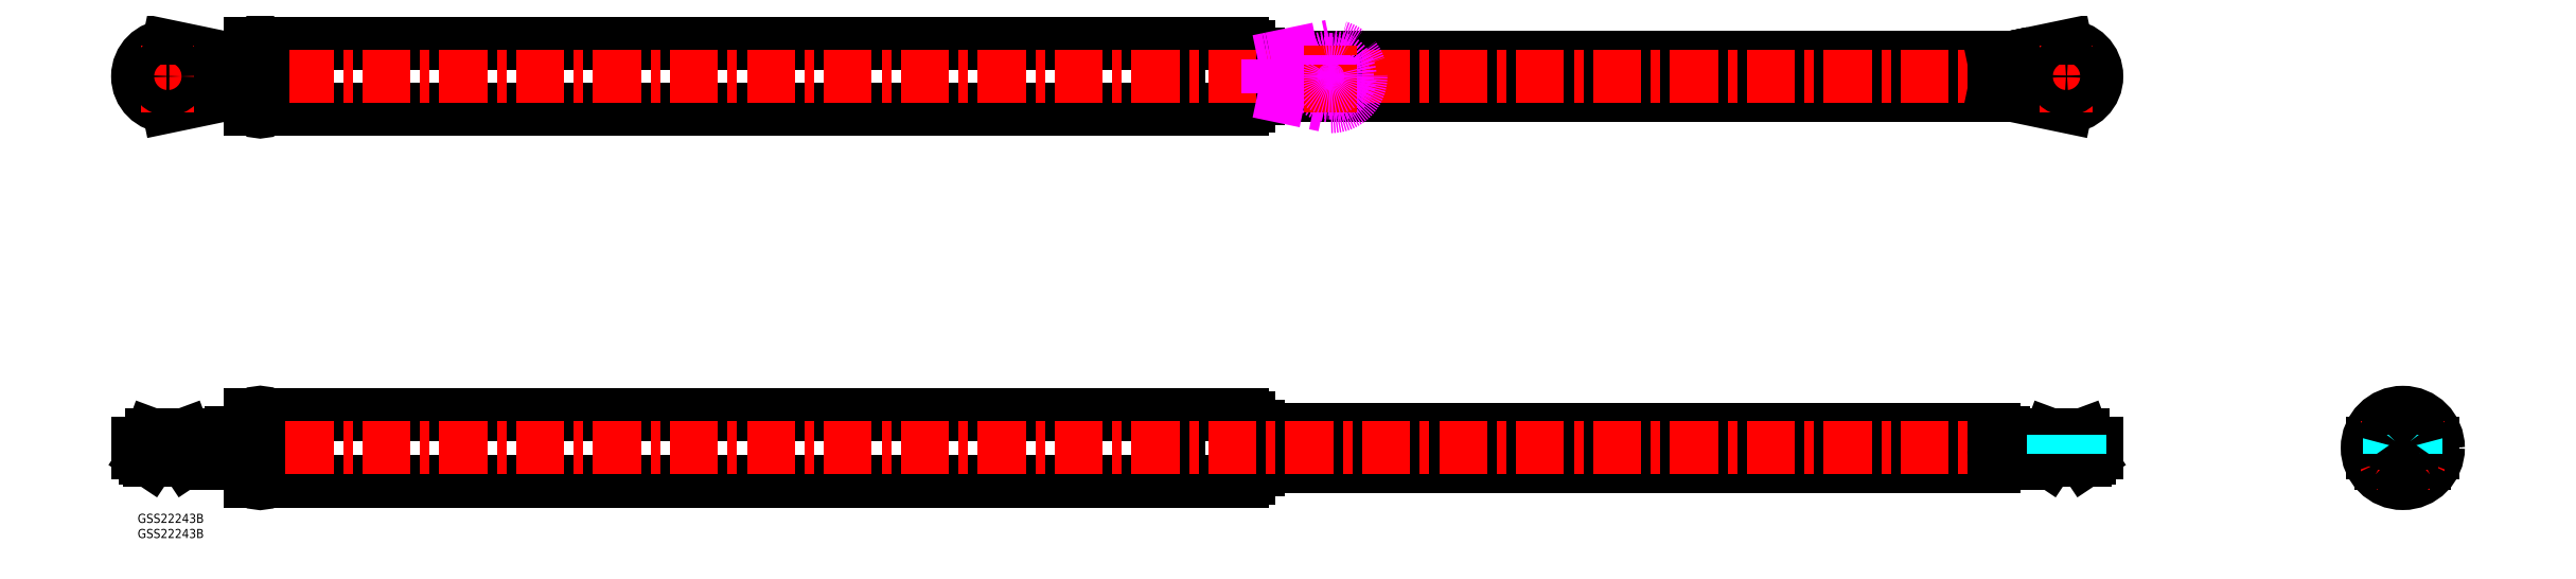
<metadata>
{"format":"dxf","ext":"dxf","renderer":"ezdxf+matplotlib","layout":"modelspace","background":"white","min_lineweight":24,"dpi":150}
</metadata>
<code>
0
SECTION
2
ENTITIES
0
LINE
8
MSM_CONTINUOUS
10
613
20
28
30
0
11
370
21
28
31
0
0
LINE
8
MSM_CONTINUOUS
10
370
20
15.5
30
0
11
613
21
15.5
31
0
0
LINE
8
MSM_CONTINUOUS
10
343.9
20
10.75
30
0
11
365
21
10.75
31
0
0
LINE
8
MSM_CONTINUOUS
10
365
20
32.75
30
0
11
343.9
21
32.75
31
0
0
ARC
8
MSM_CONTINUOUS
10
343
20
10.4
30
0
40
1
50
20.49
51
159.5
0
ARC
8
MSM_CONTINUOUS
10
343
20
33.1
30
0
40
1
50
200.5
51
339.5
0
LINE
8
MSM_CONTINUOUS
10
39.75
20
32.75
30
0
11
37.3
21
32.75
31
0
0
LINE
8
MSM_CONTINUOUS
10
41.25
20
10.75
30
0
11
342.1
21
10.75
31
0
0
LINE
8
MSM_CONTINUOUS
10
342.1
20
32.75
30
0
11
41.25
21
32.75
31
0
0
LINE
8
MSM_CONTINUOUS
10
365
20
11.85
30
0
11
367
21
11.85
31
0
0
LINE
8
MSM_CONTINUOUS
10
367
20
31.65
30
0
11
365
21
31.65
31
0
0
LINE
8
MSM_CONTINUOUS
10
367
20
14.45
30
0
11
370
21
14.45
31
0
0
LINE
8
MSM_CONTINUOUS
10
370
20
29.05
30
0
11
367
21
29.05
31
0
0
LINE
8
MSM_CONTINUOUS
10
613
20
26.75
30
0
11
616.2
21
26.75
31
0
0
LINE
8
MSM_CONTINUOUS
10
613
20
15.5
30
0
11
613
21
28
31
0
0
LINE
8
MSM_CONTINUOUS
10
41.25
20
10.75
30
0
11
41.25
21
32.75
31
0
0
LINE
8
MSM_CONTINUOUS
10
365
20
10.75
30
0
11
365
21
32.75
31
0
0
LINE
8
MSM_CONTINUOUS
10
343.9
20
10.75
30
0
11
343.9
21
32.75
31
0
0
LINE
8
MSM_CONTINUOUS
10
342.1
20
10.75
30
0
11
342.1
21
32.75
31
0
0
LINE
8
MSM_CONTINUOUS
10
367
20
11.85
30
0
11
367
21
31.65
31
0
0
LINE
8
MSM_CONTINUOUS
10
370
20
14.45
30
0
11
370
21
29.05
31
0
0
LINE
8
MSM_CENTER
10
-2
20
21.75
30
0
11
649
21
21.75
31
0
0
LINE
8
MSM_CONTINUOUS
10
613
20
150.7
30
0
11
370
21
150.7
31
0
0
LINE
8
MSM_CONTINUOUS
10
370
20
138.2
30
0
11
613
21
138.2
31
0
0
LINE
8
MSM_CONTINUOUS
10
343.9
20
133.4
30
0
11
365
21
133.4
31
0
0
LINE
8
MSM_CONTINUOUS
10
365
20
155.4
30
0
11
343.9
21
155.4
31
0
0
ARC
8
MSM_CONTINUOUS
10
343
20
133.1
30
0
40
1
50
20.49
51
159.5
0
ARC
8
MSM_CONTINUOUS
10
343
20
155.8
30
0
40
1
50
200.5
51
339.5
0
ARC
8
MSM_CONTINUOUS
10
54
20
144.4
30
0
40
20
50
146.6
51
213.4
0
LINE
8
MSM_CONTINUOUS
10
37.3
20
133.4
30
0
11
39.75
21
133.4
31
0
0
LINE
8
MSM_CONTINUOUS
10
39.75
20
155.4
30
0
11
37.3
21
155.4
31
0
0
LINE
8
MSM_CONTINUOUS
10
41.25
20
133.4
30
0
11
342.1
21
133.4
31
0
0
LINE
8
MSM_CONTINUOUS
10
342.1
20
155.4
30
0
11
41.25
21
155.4
31
0
0
LINE
8
MSM_CONTINUOUS
10
365
20
134.5
30
0
11
367
21
134.5
31
0
0
LINE
8
MSM_CONTINUOUS
10
367
20
154.3
30
0
11
365
21
154.3
31
0
0
LINE
8
MSM_CONTINUOUS
10
367
20
137.1
30
0
11
370
21
137.1
31
0
0
LINE
8
MSM_CONTINUOUS
10
370
20
151.7
30
0
11
367
21
151.7
31
0
0
LINE
8
MSM_CONTINUOUS
10
613
20
138.2
30
0
11
613
21
150.7
31
0
0
LINE
8
MSM_CONTINUOUS
10
365
20
133.4
30
0
11
365
21
155.4
31
0
0
LINE
8
MSM_CONTINUOUS
10
343.9
20
133.4
30
0
11
343.9
21
155.4
31
0
0
LINE
8
MSM_CONTINUOUS
10
342.1
20
133.4
30
0
11
342.1
21
155.4
31
0
0
LINE
8
MSM_CONTINUOUS
10
367
20
134.5
30
0
11
367
21
154.3
31
0
0
LINE
8
MSM_CONTINUOUS
10
370
20
137.1
30
0
11
370
21
151.7
31
0
0
LINE
8
MSM_CENTER
10
-2
20
144.4
30
0
11
649
21
144.4
31
0
0
LINE
8
MSM_IMAGINARY
10
373.2
20
138.7
30
0
11
373.2
21
150.1
31
0
0
LINE
8
MSM_IMAGINARY
10
370
20
139.4
30
0
11
394
21
134.4
31
0
0
LINE
8
MSM_IMAGINARY
10
373.2
20
150.1
30
0
11
370
21
149.4
31
0
0
ARC
8
MSM_IMAGINARY
10
394
20
144.4
30
0
40
10
50
270
51
90
0
LINE
8
MSM_IMAGINARY
10
373.2
20
150.1
30
0
11
374.2
21
150.3
31
0
0
LINE
8
MSM_IMAGINARY
10
374.2
20
150.3
30
0
11
394
21
154.4
31
0
0
INSERT
8
MSM_CONTINUOUS
2
*U24
10
0
20
0
30
0
0
INSERT
8
MSM_CONTINUOUS
2
*U25
10
0
20
0
30
0
0
LINE
8
MSM_CONTINUOUS
10
37.3
20
10.75
30
0
11
39.75
21
10.75
31
0
0
LINE
8
MSM_CONTINUOUS
10
39.75
20
10.75
30
0
11
39.75
21
32.75
31
0
0
LINE
8
MSM_CONTINUOUS
10
0
20
23.35
30
0
11
0
21
20.15
31
0
0
LINE
8
MSM_CONTINUOUS
10
2.5
20
18.55
30
0
11
4
21
17.55
31
0
0
LINE
8
MSM_CONTINUOUS
10
16
20
17.55
30
0
11
17.5
21
18.55
31
0
0
LINE
8
MSM_CONTINUOUS
10
2.5
20
20.15
30
0
11
2.5
21
18.55
31
0
0
LINE
8
MSM_CONTINUOUS
10
17.5
20
18.55
30
0
11
17.5
21
20.15
31
0
0
ARC
8
MSM_CONTINUOUS
10
40.5
20
10.75
30
0
40
0.75
50
180
51
0
0
ARC
8
MSM_CONTINUOUS
10
40.5
20
32.75
30
0
40
0.75
50
0
51
180
0
ARC
8
MSM_CONTINUOUS
10
54
20
21.75
30
0
40
20
50
146.6
51
213.4
0
LINE
8
MSM_CONTINUOUS
10
10
20
20.15
30
0
11
10
21
23.35
31
0
0
LINE
8
MSM_CONTINUOUS
10
0
20
20.15
30
0
11
19.24
21
20.15
31
0
0
LINE
8
MSM_CONTINUOUS
10
19.08
20
23.35
30
0
11
0
21
23.35
31
0
0
LINE
8
MSM_CONTINUOUS
10
30.8
20
26.75
30
0
11
34
21
26.75
31
0
0
LINE
8
MSM_CONTINUOUS
10
34
20
20.95
30
0
11
34
21
26.75
31
0
0
ARC
8
MSM_CONTINUOUS
10
29.8
20
20.95
30
0
40
4.2
50
270
51
0
0
LINE
8
MSM_CONTINUOUS
10
24.12
20
16.75
30
0
11
29.8
21
16.75
31
0
0
ARC
8
MSM_CONTINUOUS
10
24.12
20
20.95
30
0
40
4.2
50
200.3
51
270
0
ARC
8
MSM_CONTINUOUS
10
19.24
20
19.15
30
0
40
1
50
20.25
51
90
0
ARC
8
MSM_CONTINUOUS
10
19.08
20
19.15
30
0
40
4.2
50
20.25
51
90
0
ARC
8
MSM_CONTINUOUS
10
23.96
20
20.95
30
0
40
1
50
200.3
51
270
0
LINE
8
MSM_CONTINUOUS
10
29.8
20
19.95
30
0
11
23.96
21
19.95
31
0
0
ARC
8
MSM_CONTINUOUS
10
29.8
20
20.95
30
0
40
1
50
270
51
0
0
LINE
8
MSM_CONTINUOUS
10
30.8
20
26.75
30
0
11
30.8
21
20.95
31
0
0
LINE
8
MSM_CONTINUOUS
10
2.5
20
18.55
30
0
11
17.5
21
18.55
31
0
0
LINE
8
MSM_CONTINUOUS
10
16
20
17.55
30
0
11
4
21
17.55
31
0
0
LINE
8
MSM_CONTINUOUS
10
4.623
20
26.15
30
0
11
9.5
21
26.15
31
0
0
LINE
8
MSM_CONTINUOUS
10
10.5
20
26.15
30
0
11
15.38
21
26.15
31
0
0
LINE
8
MSM_CONTINUOUS
10
37.3
20
10.75
30
0
11
37.3
21
32.75
31
0
0
ARC
8
MSM_CONTINUOUS
10
40.5
20
133.4
30
0
40
0.75
50
180
51
0
0
ARC
8
MSM_CONTINUOUS
10
40.5
20
155.4
30
0
40
0.75
50
0
51
180
0
LINE
8
MSM_CONTINUOUS
10
34
20
139.4
30
0
11
34
21
149.4
31
0
0
LINE
8
MSM_CONTINUOUS
10
30.8
20
138.7
30
0
11
30.8
21
150.1
31
0
0
ARC
8
MSM_CONTINUOUS
10
10
20
144.4
30
0
40
10
50
90
51
270
0
LINE
8
MSM_CONTINUOUS
10
15.5
20
144.4
30
0
11
15.48
21
143.9
31
0
0
LINE
8
MSM_CONTINUOUS
10
4.519
20
144
30
0
11
4.523
21
144.9
31
0
0
LINE
8
MSM_CONTINUOUS
10
15.48
20
144.9
30
0
11
15.5
21
144.4
31
0
0
LINE
8
MSM_CONTINUOUS
10
34
20
139.4
30
0
11
10
21
134.4
31
0
0
LINE
8
MSM_CONTINUOUS
10
10
20
154.4
30
0
11
34
21
149.4
31
0
0
ARC
8
MSM_CONTINUOUS
10
10
20
144.4
30
0
40
6.438
50
94.45
51
175.5
0
ARC
8
MSM_CONTINUOUS
10
10
20
144.4
30
0
40
5.4
50
95.31
51
174.7
0
ARC
8
MSM_CONTINUOUS
10
10
20
144.4
30
0
40
6.438
50
4.454
51
85.55
0
ARC
8
MSM_CONTINUOUS
10
10
20
144.4
30
0
40
5.4
50
5.313
51
84.69
0
ARC
8
MSM_CONTINUOUS
10
10
20
144.4
30
0
40
4.5
50
6.379
51
83.62
0
ARC
8
MSM_CONTINUOUS
10
10
20
144.4
30
0
40
4.5
50
96.38
51
173.6
0
LINE
8
MSM_CONTINUOUS
10
3.581
20
144.9
30
0
11
5.78
21
144.9
31
0
0
LINE
8
MSM_CONTINUOUS
10
9.5
20
150.8
30
0
11
9.5
21
148.6
31
0
0
LINE
8
MSM_CONTINUOUS
10
16.42
20
144.9
30
0
11
14.22
21
144.9
31
0
0
LINE
8
MSM_CONTINUOUS
10
10.5
20
148.6
30
0
11
10.5
21
150.8
31
0
0
ARC
8
MSM_CONTINUOUS
10
10
20
144.4
30
0
40
5.4
50
185.3
51
264.7
0
ARC
8
MSM_CONTINUOUS
10
10
20
144.4
30
0
40
6.438
50
184.5
51
265.5
0
ARC
8
MSM_CONTINUOUS
10
10
20
144.4
30
0
40
4.5
50
186.4
51
263.6
0
LINE
8
MSM_CONTINUOUS
10
10.5
20
138
30
0
11
10.5
21
140.2
31
0
0
ARC
8
MSM_CONTINUOUS
10
10
20
144.4
30
0
40
4.5
50
276.4
51
353.6
0
ARC
8
MSM_CONTINUOUS
10
10
20
144.4
30
0
40
5.4
50
275.3
51
354.7
0
LINE
8
MSM_CONTINUOUS
10
9.5
20
138
30
0
11
9.5
21
140.2
31
0
0
LINE
8
MSM_CONTINUOUS
10
3.581
20
143.9
30
0
11
5.78
21
143.9
31
0
0
ARC
8
MSM_CONTINUOUS
10
10
20
144.4
30
0
40
6.438
50
274.5
51
355.5
0
LINE
8
MSM_CONTINUOUS
10
14.22
20
143.9
30
0
11
16.42
21
143.9
31
0
0
LINE
8
MSM_CONTINUOUS
10
41.25
20
133.4
30
0
11
41.25
21
155.4
31
0
0
LINE
8
MSM_CONTINUOUS
10
39.75
20
133.4
30
0
11
39.75
21
155.4
31
0
0
LINE
8
MSM_CONTINUOUS
10
37.3
20
133.4
30
0
11
37.3
21
155.4
31
0
0
LINE
8
MSM_CENTER
10
10
20
132.4
30
0
11
10
21
156.4
31
0
0
LINE
8
MSM_CENTER
10
10
20
25.35
30
0
11
10
21
15.55
31
0
0
LINE
8
MSM_DASHED
10
5.75
20
26.15
30
0
11
5.75
21
17.55
31
0
0
LINE
8
MSM_DASHED
10
14.25
20
26.15
30
0
11
14.25
21
17.55
31
0
0
ARC
8
MSM_CONTINUOUS
10
10
20
132.2
30
0
40
17.73
50
88.38
51
91.62
0
ARC
8
MSM_CONTINUOUS
10
9.997
20
155.7
30
0
40
16.75
50
268.3
51
271.8
0
LINE
8
MSM_CONTINUOUS
10
4.623
20
26.15
30
0
11
3.581
21
23.35
31
0
0
LINE
8
MSM_CONTINUOUS
10
9.5
20
26.15
30
0
11
9.5
21
23.35
31
0
0
LINE
8
MSM_CONTINUOUS
10
10.5
20
26.15
30
0
11
10.5
21
23.35
31
0
0
LINE
8
MSM_CONTINUOUS
10
15.38
20
26.15
30
0
11
16.42
21
23.35
31
0
0
CIRCLE
8
MSM_CONTINUOUS
10
10
20
144.4
30
0
40
4.25
0
LINE
8
MSM_CONTINUOUS
10
647
20
20.15
30
0
11
647
21
23.35
31
0
0
LINE
8
MSM_CONTINUOUS
10
629.5
20
18.55
30
0
11
631
21
17.55
31
0
0
LINE
8
MSM_CONTINUOUS
10
643
20
17.55
30
0
11
644.5
21
18.55
31
0
0
LINE
8
MSM_CONTINUOUS
10
629.5
20
20.15
30
0
11
629.5
21
18.55
31
0
0
LINE
8
MSM_CONTINUOUS
10
644.5
20
18.55
30
0
11
644.5
21
20.15
31
0
0
LINE
8
MSM_CONTINUOUS
10
617.2
20
16.75
30
0
11
622.9
21
16.75
31
0
0
ARC
8
MSM_CONTINUOUS
10
617.2
20
20.95
30
0
40
4.2
50
180
51
270
0
ARC
8
MSM_CONTINUOUS
10
622.9
20
20.95
30
0
40
4.2
50
270
51
339.7
0
LINE
8
MSM_CONTINUOUS
10
637
20
20.15
30
0
11
637
21
23.35
31
0
0
ARC
8
MSM_CONTINUOUS
10
627.8
20
19.15
30
0
40
1
50
90
51
159.7
0
ARC
8
MSM_CONTINUOUS
10
623
20
20.95
30
0
40
1
50
270
51
339.7
0
ARC
8
MSM_CONTINUOUS
10
627.9
20
19.15
30
0
40
4.2
50
90
51
159.7
0
LINE
8
MSM_CONTINUOUS
10
627.8
20
20.15
30
0
11
647
21
20.15
31
0
0
LINE
8
MSM_CONTINUOUS
10
616.2
20
20.95
30
0
11
616.2
21
26.75
31
0
0
ARC
8
MSM_CONTINUOUS
10
617.2
20
20.95
30
0
40
1
50
180
51
270
0
LINE
8
MSM_CONTINUOUS
10
623
20
19.95
30
0
11
617.2
21
19.95
31
0
0
LINE
8
MSM_CONTINUOUS
10
647
20
23.35
30
0
11
627.9
21
23.35
31
0
0
LINE
8
MSM_CONTINUOUS
10
629.5
20
18.55
30
0
11
644.5
21
18.55
31
0
0
LINE
8
MSM_CONTINUOUS
10
643
20
17.55
30
0
11
631
21
17.55
31
0
0
LINE
8
MSM_CONTINUOUS
10
631.6
20
26.15
30
0
11
636.5
21
26.15
31
0
0
LINE
8
MSM_CONTINUOUS
10
637.5
20
26.15
30
0
11
642.4
21
26.15
31
0
0
LINE
8
MSM_CONTINUOUS
10
637.5
20
26.15
30
0
11
637.5
21
23.35
31
0
0
ARC
8
MSM_CONTINUOUS
10
637
20
144.4
30
0
40
10
50
270
51
90
0
LINE
8
MSM_CONTINUOUS
10
636.5
20
149.9
30
0
11
637.5
21
149.9
31
0
0
LINE
8
MSM_CONTINUOUS
10
642.5
20
144.9
30
0
11
642.5
21
144.4
31
0
0
LINE
8
MSM_CONTINUOUS
10
616.2
20
138.7
30
0
11
616.2
21
150.1
31
0
0
LINE
8
MSM_CONTINUOUS
10
613
20
139.4
30
0
11
637
21
134.4
31
0
0
LINE
8
MSM_CONTINUOUS
10
616.2
20
150.1
30
0
11
613
21
149.4
31
0
0
LINE
8
MSM_CONTINUOUS
10
642.5
20
144.4
30
0
11
642.5
21
143.9
31
0
0
LINE
8
MSM_CONTINUOUS
10
637.5
20
138.9
30
0
11
636.5
21
138.9
31
0
0
LINE
8
MSM_CONTINUOUS
10
617.2
20
150.3
30
0
11
637
21
154.4
31
0
0
ARC
8
MSM_CONTINUOUS
10
637
20
144.4
30
0
40
6.438
50
4.454
51
85.55
0
LINE
8
MSM_CONTINUOUS
10
643.4
20
144.9
30
0
11
641.2
21
144.9
31
0
0
ARC
8
MSM_CONTINUOUS
10
637
20
144.4
30
0
40
4.5
50
6.379
51
83.62
0
LINE
8
MSM_CONTINUOUS
10
616.2
20
150.1
30
0
11
617.2
21
150.3
31
0
0
ARC
8
MSM_CONTINUOUS
10
637
20
144.4
30
0
40
6.438
50
94.45
51
175.5
0
LINE
8
MSM_CONTINUOUS
10
636.5
20
150.8
30
0
11
636.5
21
148.6
31
0
0
ARC
8
MSM_CONTINUOUS
10
637
20
144.4
30
0
40
5.4
50
95.31
51
174.7
0
ARC
8
MSM_CONTINUOUS
10
637
20
144.4
30
0
40
5.4
50
5.313
51
84.69
0
LINE
8
MSM_CONTINUOUS
10
630.6
20
144.9
30
0
11
632.8
21
144.9
31
0
0
ARC
8
MSM_CONTINUOUS
10
637
20
144.4
30
0
40
4.5
50
96.38
51
173.6
0
LINE
8
MSM_CONTINUOUS
10
637.5
20
148.6
30
0
11
637.5
21
150.8
31
0
0
ARC
8
MSM_CONTINUOUS
10
637
20
144.4
30
0
40
4.5
50
186.4
51
263.6
0
ARC
8
MSM_CONTINUOUS
10
637
20
144.4
30
0
40
5.4
50
185.3
51
264.7
0
LINE
8
MSM_CONTINUOUS
10
637.5
20
140.2
30
0
11
637.5
21
138
31
0
0
ARC
8
MSM_CONTINUOUS
10
637
20
144.4
30
0
40
6.438
50
274.5
51
355.5
0
LINE
8
MSM_CONTINUOUS
10
636.5
20
138
30
0
11
636.5
21
140.2
31
0
0
ARC
8
MSM_CONTINUOUS
10
637
20
144.4
30
0
40
4.5
50
276.4
51
353.6
0
LINE
8
MSM_CONTINUOUS
10
632.8
20
143.9
30
0
11
630.6
21
143.9
31
0
0
LINE
8
MSM_CONTINUOUS
10
641.2
20
143.9
30
0
11
643.4
21
143.9
31
0
0
ARC
8
MSM_CONTINUOUS
10
637
20
144.4
30
0
40
5.4
50
275.3
51
354.7
0
ARC
8
MSM_CONTINUOUS
10
637
20
144.4
30
0
40
6.438
50
184.5
51
265.5
0
LINE
8
MSM_CENTER
10
637
20
132.4
30
0
11
637
21
156.4
31
0
0
LINE
8
MSM_CENTER
10
637
20
25.35
30
0
11
637
21
15.55
31
0
0
ARC
8
MSM_CONTINUOUS
10
637
20
144.4
30
0
40
5.5
50
354.6
51
5.274
0
ARC
8
MSM_CONTINUOUS
10
637
20
144.4
30
0
40
5.5
50
84.78
51
95.22
0
ARC
8
MSM_CONTINUOUS
10
637
20
144.4
30
0
40
5.5
50
174.8
51
185.2
0
ARC
8
MSM_CONTINUOUS
10
637
20
144.4
30
0
40
5.5
50
264.7
51
275.4
0
LINE
8
MSM_CONTINUOUS
10
631.6
20
26.15
30
0
11
630.6
21
23.35
31
0
0
LINE
8
MSM_CONTINUOUS
10
636.5
20
26.15
30
0
11
636.5
21
23.35
31
0
0
LINE
8
MSM_CONTINUOUS
10
642.4
20
26.15
30
0
11
643.4
21
23.35
31
0
0
LINE
8
MSM_DASHED
10
632.8
20
26.15
30
0
11
632.8
21
17.55
31
0
0
LINE
8
MSM_DASHED
10
641.3
20
26.15
30
0
11
641.3
21
17.55
31
0
0
CIRCLE
8
MSM_CONTINUOUS
10
637
20
144.4
30
0
40
4.25
0
LINE
8
MSM_CONTINUOUS
10
740.6
20
18.55
30
0
11
742.1
21
17.55
31
0
0
LINE
8
MSM_CONTINUOUS
10
754.1
20
17.55
30
0
11
755.6
21
18.55
31
0
0
LINE
8
MSM_CONTINUOUS
10
740.6
20
20.15
30
0
11
740.6
21
18.55
31
0
0
LINE
8
MSM_CONTINUOUS
10
755.6
20
18.55
30
0
11
755.6
21
20.15
31
0
0
CIRCLE
8
MSM_CONTINUOUS
10
748.1
20
21.75
30
0
40
11.75
0
LINE
8
MSM_CONTINUOUS
10
738.1
20
20.15
30
0
11
738.1
21
23.35
31
0
0
LINE
8
MSM_CONTINUOUS
10
758.1
20
20.15
30
0
11
758.1
21
23.35
31
0
0
LINE
8
MSM_CONTINUOUS
10
738.1
20
20.15
30
0
11
758.1
21
20.15
31
0
0
LINE
8
MSM_CONTINUOUS
10
758.1
20
23.35
30
0
11
738.1
21
23.35
31
0
0
LINE
8
MSM_CONTINUOUS
10
755.1
20
16.75
30
0
11
741
21
16.75
31
0
0
LINE
8
MSM_CONTINUOUS
10
742.4
20
26.75
30
0
11
753.7
21
26.75
31
0
0
LINE
8
MSM_CONTINUOUS
10
742.4
20
25.37
30
0
11
742.4
21
26.75
31
0
0
LINE
8
MSM_CONTINUOUS
10
753.7
20
26.75
30
0
11
753.7
21
25.37
31
0
0
LINE
8
MSM_CONTINUOUS
10
740.6
20
18.55
30
0
11
755.6
21
18.55
31
0
0
LINE
8
MSM_CONTINUOUS
10
754.1
20
17.55
30
0
11
742.1
21
17.55
31
0
0
LINE
8
MSM_CONTINUOUS
10
742.7
20
26.15
30
0
11
747.6
21
26.15
31
0
0
LINE
8
MSM_CONTINUOUS
10
747.6
20
26.15
30
0
11
747.6
21
23.35
31
0
0
LINE
8
MSM_CONTINUOUS
10
748.6
20
26.15
30
0
11
753.4
21
26.15
31
0
0
ARC
8
MSM_CONTINUOUS
10
748.1
20
21.75
30
0
40
9.9
50
9.301
51
170.7
0
ARC
8
MSM_CONTINUOUS
10
748.1
20
21.75
30
0
40
9.9
50
189.3
51
350.7
0
CIRCLE
8
MSM_CONTINUOUS
10
748.1
20
21.75
30
0
40
11
0
LINE
8
MSM_CENTER
10
734.3
20
21.75
30
0
11
761.8
21
21.75
31
0
0
LINE
8
MSM_CENTER
10
748.1
20
35.5
30
0
11
748.1
21
8
31
0
0
LINE
8
MSM_CONTINUOUS
10
742.7
20
26.15
30
0
11
741.6
21
23.35
31
0
0
LINE
8
MSM_CONTINUOUS
10
748.6
20
26.15
30
0
11
748.6
21
23.35
31
0
0
LINE
8
MSM_CONTINUOUS
10
753.4
20
26.15
30
0
11
754.5
21
23.35
31
0
0
LINE
8
MSM_DASHED
10
743.8
20
26.15
30
0
11
743.8
21
17.55
31
0
0
LINE
8
MSM_DASHED
10
752.3
20
26.15
30
0
11
752.3
21
17.55
31
0
0
ARC
8
MSM_CONTINUOUS
10
739.5
20
19.68
30
0
40
0.6904
50
356.3
51
42.75
0
ARC
8
MSM_CONTINUOUS
10
754.1
20
20.6
30
0
40
13.96
50
183.9
51
190.4
0
ARC
8
MSM_CONTINUOUS
10
744.6
20
18.78
30
0
40
4.256
50
189.6
51
203
0
ARC
8
MSM_CONTINUOUS
10
741.2
20
17.27
30
0
40
0.5406
50
196
51
252.6
0
ARC
8
MSM_CONTINUOUS
10
756.6
20
19.68
30
0
40
0.6904
50
137.2
51
183.7
0
ARC
8
MSM_CONTINUOUS
10
742
20
20.6
30
0
40
13.96
50
349.6
51
356.1
0
ARC
8
MSM_CONTINUOUS
10
751.6
20
18.78
30
0
40
4.256
50
337
51
350.4
0
ARC
8
MSM_CONTINUOUS
10
755
20
17.27
30
0
40
0.5406
50
287.4
51
344
0
LINE
8
MSM_IMAGINARY
10
393.5
20
149.9
30
0
11
394.5
21
149.9
31
0
0
LINE
8
MSM_IMAGINARY
10
399.5
20
144.9
30
0
11
399.5
21
144.4
31
0
0
LINE
8
MSM_IMAGINARY
10
399.5
20
144.4
30
0
11
399.5
21
143.9
31
0
0
LINE
8
MSM_IMAGINARY
10
394.5
20
138.9
30
0
11
393.5
21
138.9
31
0
0
ARC
8
MSM_IMAGINARY
10
394
20
144.4
30
0
40
6.438
50
4.454
51
85.55
0
LINE
8
MSM_IMAGINARY
10
400.4
20
144.9
30
0
11
398.2
21
144.9
31
0
0
ARC
8
MSM_IMAGINARY
10
394
20
144.4
30
0
40
4.5
50
6.379
51
83.62
0
ARC
8
MSM_IMAGINARY
10
394
20
144.4
30
0
40
6.438
50
94.45
51
175.5
0
LINE
8
MSM_IMAGINARY
10
393.5
20
150.8
30
0
11
393.5
21
148.6
31
0
0
ARC
8
MSM_IMAGINARY
10
394
20
144.4
30
0
40
5.4
50
95.31
51
174.7
0
ARC
8
MSM_IMAGINARY
10
394
20
144.4
30
0
40
5.4
50
5.313
51
84.69
0
LINE
8
MSM_IMAGINARY
10
387.6
20
144.9
30
0
11
389.8
21
144.9
31
0
0
ARC
8
MSM_IMAGINARY
10
394
20
144.4
30
0
40
4.5
50
96.38
51
173.6
0
LINE
8
MSM_IMAGINARY
10
394.5
20
148.6
30
0
11
394.5
21
150.8
31
0
0
ARC
8
MSM_IMAGINARY
10
394
20
144.4
30
0
40
4.5
50
186.4
51
263.6
0
ARC
8
MSM_IMAGINARY
10
394
20
144.4
30
0
40
5.4
50
185.3
51
264.7
0
LINE
8
MSM_IMAGINARY
10
394.5
20
140.2
30
0
11
394.5
21
138
31
0
0
ARC
8
MSM_IMAGINARY
10
394
20
144.4
30
0
40
6.438
50
274.5
51
355.5
0
LINE
8
MSM_IMAGINARY
10
393.5
20
138
30
0
11
393.5
21
140.2
31
0
0
ARC
8
MSM_IMAGINARY
10
394
20
144.4
30
0
40
4.5
50
276.4
51
353.6
0
LINE
8
MSM_IMAGINARY
10
389.8
20
143.9
30
0
11
387.6
21
143.9
31
0
0
LINE
8
MSM_IMAGINARY
10
398.2
20
143.9
30
0
11
400.4
21
143.9
31
0
0
ARC
8
MSM_IMAGINARY
10
394
20
144.4
30
0
40
5.4
50
275.3
51
354.7
0
ARC
8
MSM_IMAGINARY
10
394
20
144.4
30
0
40
6.438
50
184.5
51
265.5
0
LINE
8
MSM_CENTER
10
394
20
132.4
30
0
11
394
21
156.4
31
0
0
ARC
8
MSM_IMAGINARY
10
394
20
144.4
30
0
40
5.5
50
354.6
51
5.274
0
ARC
8
MSM_IMAGINARY
10
394
20
144.4
30
0
40
5.5
50
84.78
51
95.22
0
ARC
8
MSM_IMAGINARY
10
394
20
144.4
30
0
40
5.5
50
174.8
51
185.2
0
ARC
8
MSM_IMAGINARY
10
394
20
144.4
30
0
40
5.5
50
264.7
51
275.4
0
CIRCLE
8
MSM_IMAGINARY
10
394
20
144.4
30
0
40
4.25
0
ARC
8
MSM_CONTINUOUS
10
748.1
20
21.75
30
0
40
7.3
50
223.2
51
316.8
0
ARC
8
MSM_CONTINUOUS
10
748.1
20
21.75
30
0
40
7.3
50
12.66
51
39.08
0
ARC
8
MSM_CONTINUOUS
10
748.1
20
21.75
30
0
40
7.3
50
43.23
51
136.8
0
ARC
8
MSM_CONTINUOUS
10
748.1
20
21.75
30
0
40
7.3
50
140.9
51
167.3
0
ENDSEC
0
EOF

</code>
